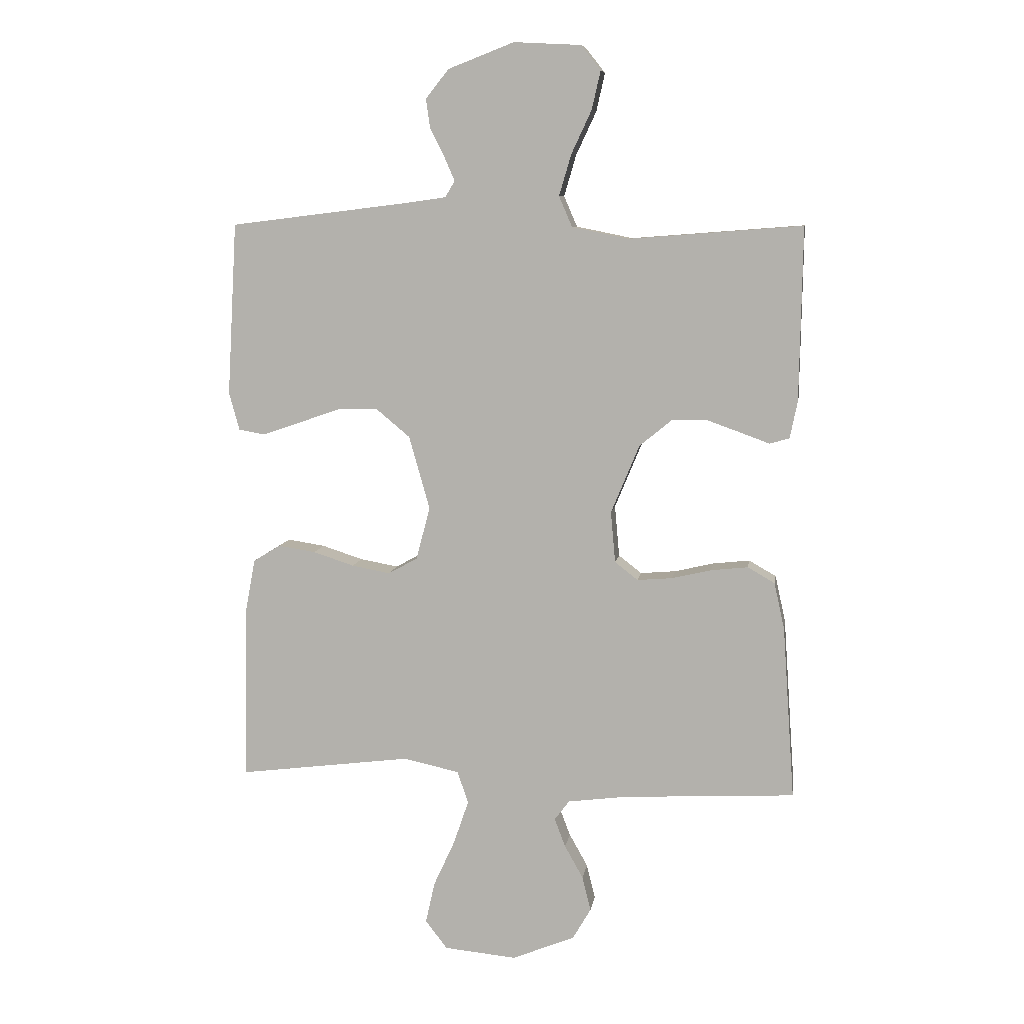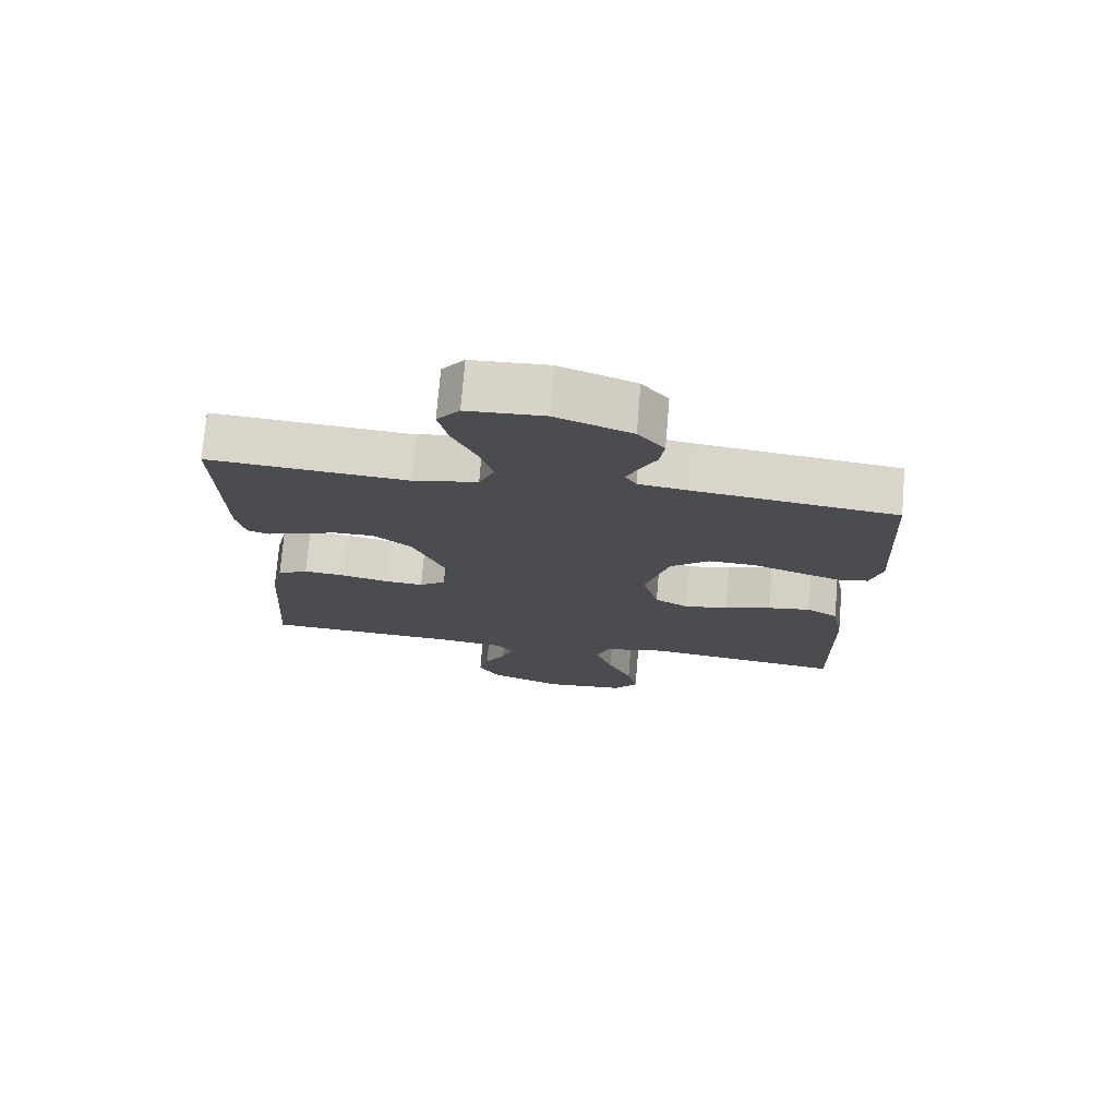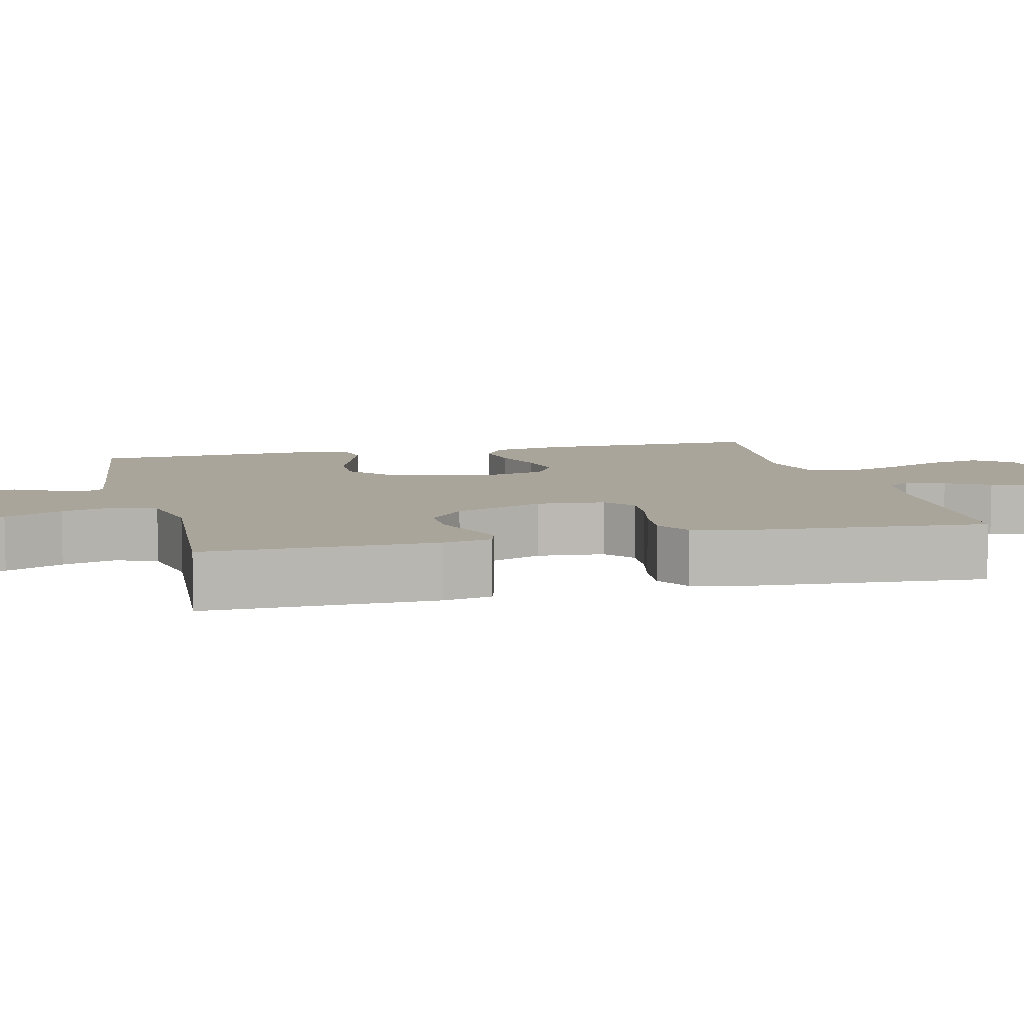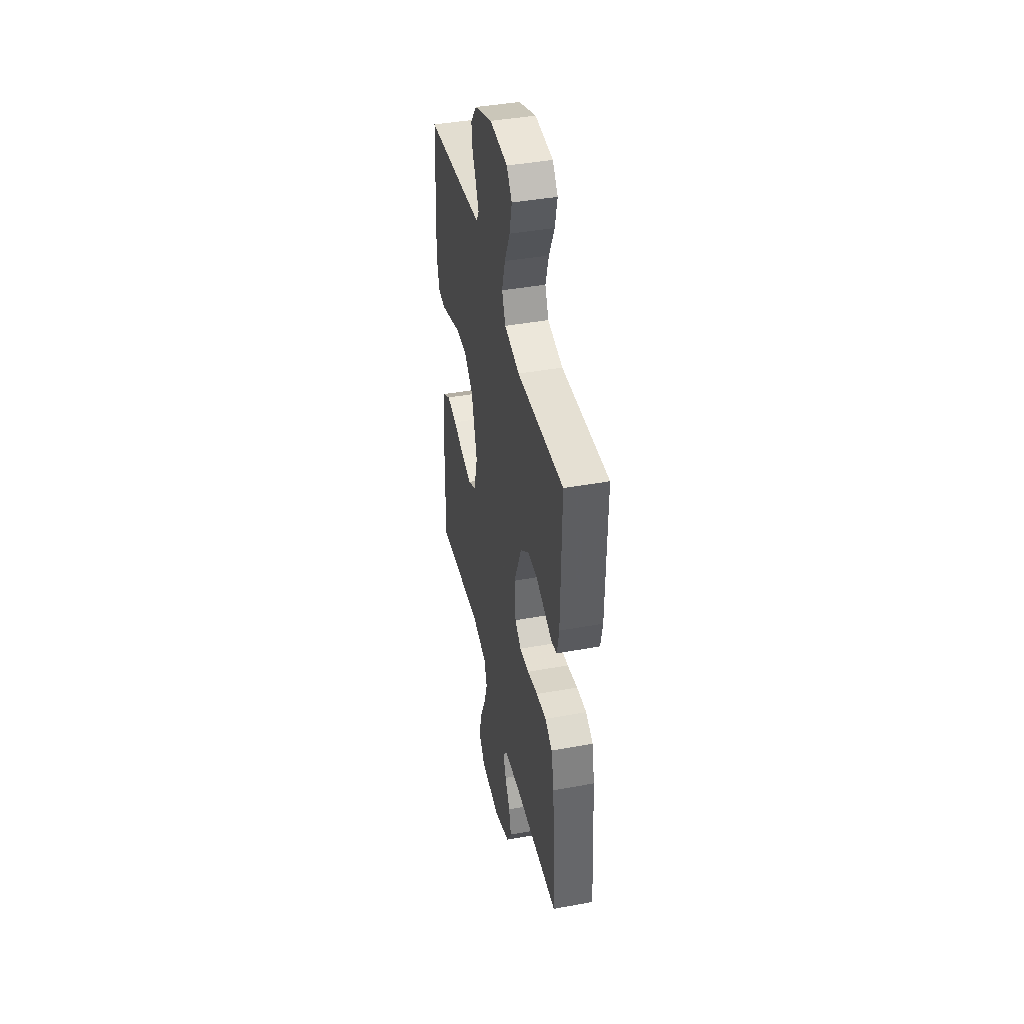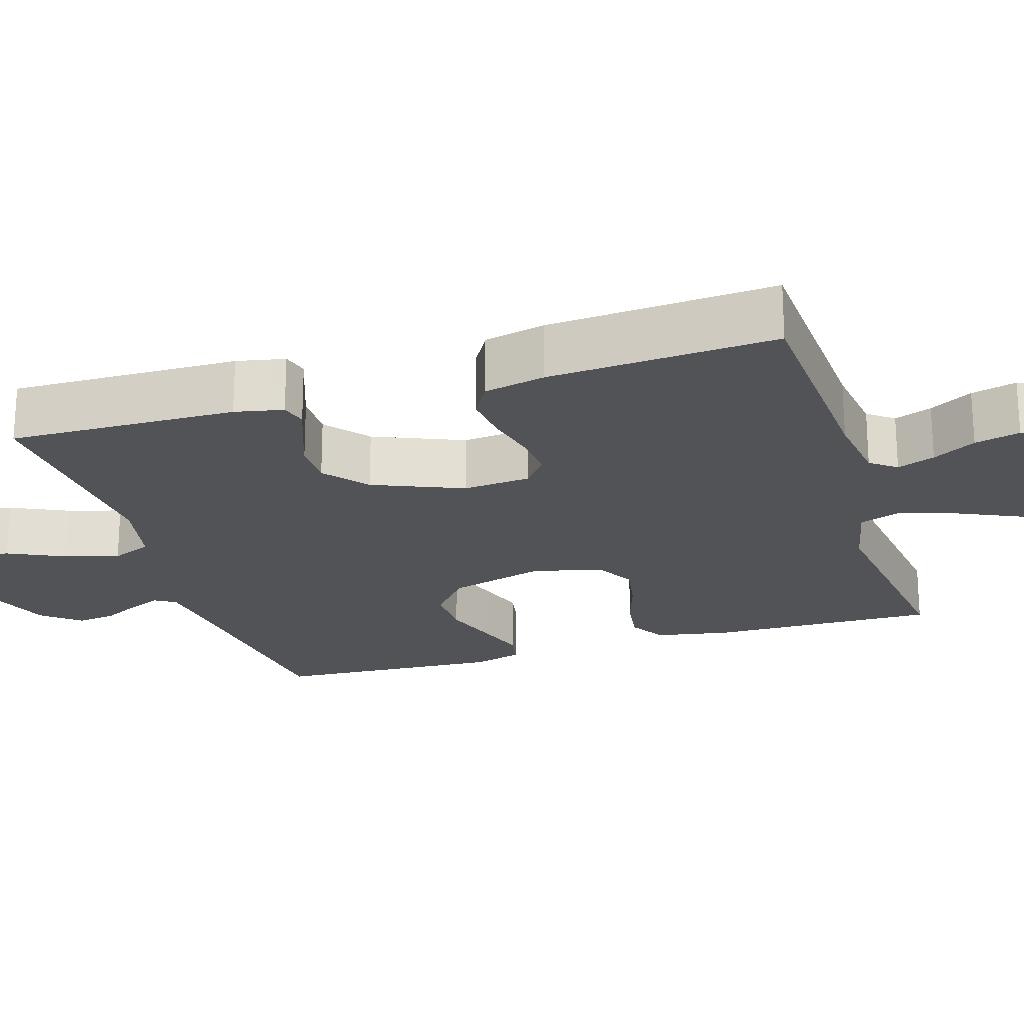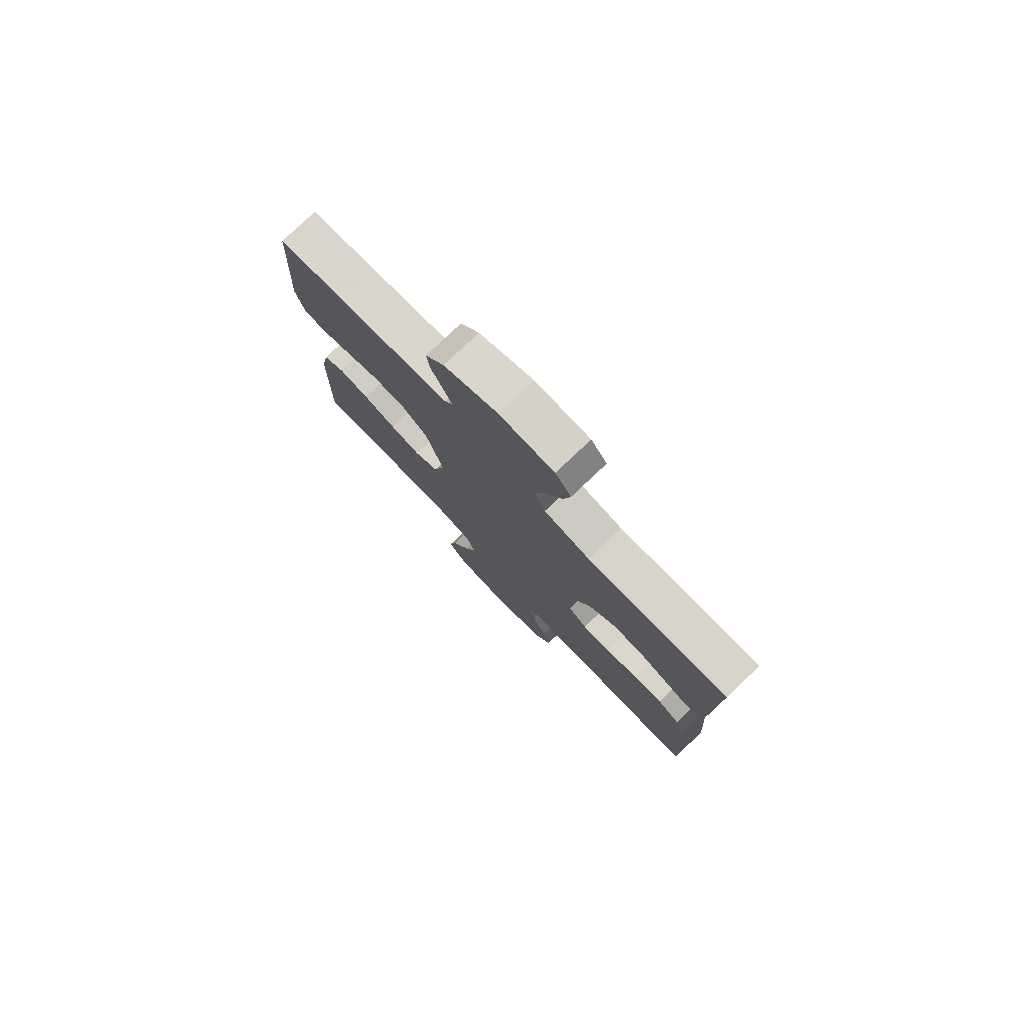
<metadata>
{"format":"obj","ext":"obj","renderer":"f3d","projection":"perspective","resolution":1024,"background":"white","views":[{"elev":8.5,"azim":8.7,"up":"+Z"},{"elev":74.7,"azim":-175.2,"up":"+Z"},{"elev":7.6,"azim":76.2,"up":"+Y"},{"elev":42.5,"azim":77.7,"up":"+Z"},{"elev":-22.0,"azim":107.1,"up":"+Y"},{"elev":78.2,"azim":46.5,"up":"+Z"}]}
</metadata>
<code>
v 0.5 0.07 0.5
v 0.495 0.07 0.2
v 0.482 0.07 0.136
v 0.448 0.07 0.126
v 0.399 0.07 0.144
v 0.34 0.07 0.165
v 0.279 0.07 0.165
v 0.222 0.07 0.118
v 0.173 0.07 0
v 0.181 0.07 -0.089
v 0.221 0.07 -0.12
v 0.282 0.07 -0.115
v 0.35 0.07 -0.099
v 0.414 0.07 -0.092
v 0.461 0.07 -0.119
v 0.479 0.07 -0.2
v 0.5 0.07 -0.5
v 0.2 0.07 -0.516
v 0.101 0.07 -0.529
v 0.075 0.07 -0.563
v 0.094 0.07 -0.613
v 0.126 0.07 -0.67
v 0.141 0.07 -0.73
v 0.109 0.07 -0.785
v 0 0.07 -0.829
v -0.125 0.07 -0.817
v -0.163 0.07 -0.768
v -0.147 0.07 -0.696
v -0.11 0.07 -0.615
v -0.084 0.07 -0.539
v -0.103 0.07 -0.483
v -0.2 0.07 -0.462
v -0.5 0.07 -0.5
v -0.494 0.07 -0.2
v -0.476 0.07 -0.104
v -0.429 0.07 -0.075
v -0.364 0.07 -0.085
v -0.293 0.07 -0.108
v -0.227 0.07 -0.12
v -0.176 0.07 -0.092
v -0.152 0.07 0
v -0.188 0.07 0.127
v -0.247 0.07 0.176
v -0.317 0.07 0.174
v -0.389 0.07 0.149
v -0.454 0.07 0.127
v -0.499 0.07 0.135
v -0.517 0.07 0.2
v -0.5 0.07 0.5
v -0.2 0.07 0.537
v -0.121 0.07 0.548
v -0.104 0.07 0.576
v -0.122 0.07 0.617
v -0.147 0.07 0.666
v -0.154 0.07 0.717
v -0.114 0.07 0.767
v 0 0.07 0.811
v 0.116 0.07 0.805
v 0.15 0.07 0.762
v 0.135 0.07 0.696
v 0.1 0.07 0.621
v 0.079 0.07 0.55
v 0.102 0.07 0.497
v 0.2 0.07 0.477
v 0.5 0 0.5
v 0.495 0 0.2
v 0.482 0 0.136
v 0.448 0 0.126
v 0.399 0 0.144
v 0.34 0 0.165
v 0.279 0 0.165
v 0.222 0 0.118
v 0.173 0 0
v 0.181 0 -0.089
v 0.221 0 -0.12
v 0.282 0 -0.115
v 0.35 0 -0.099
v 0.414 0 -0.092
v 0.461 0 -0.119
v 0.479 0 -0.2
v 0.5 0 -0.5
v 0.2 0 -0.516
v 0.101 0 -0.529
v 0.075 0 -0.563
v 0.094 0 -0.613
v 0.126 0 -0.67
v 0.141 0 -0.73
v 0.109 0 -0.785
v 0 0 -0.829
v -0.125 0 -0.817
v -0.163 0 -0.768
v -0.147 0 -0.696
v -0.11 0 -0.615
v -0.084 0 -0.539
v -0.103 0 -0.483
v -0.2 0 -0.462
v -0.5 0 -0.5
v -0.494 0 -0.2
v -0.476 0 -0.104
v -0.429 0 -0.075
v -0.364 0 -0.085
v -0.293 0 -0.108
v -0.227 0 -0.12
v -0.176 0 -0.092
v -0.152 0 0
v -0.188 0 0.127
v -0.247 0 0.176
v -0.317 0 0.174
v -0.389 0 0.149
v -0.454 0 0.127
v -0.499 0 0.135
v -0.517 0 0.2
v -0.5 0 0.5
v -0.2 0 0.537
v -0.121 0 0.548
v -0.104 0 0.576
v -0.122 0 0.617
v -0.147 0 0.666
v -0.154 0 0.717
v -0.114 0 0.767
v 0 0 0.811
v 0.116 0 0.805
v 0.15 0 0.762
v 0.135 0 0.696
v 0.1 0 0.621
v 0.079 0 0.55
v 0.102 0 0.497
v 0.2 0 0.477
f 59 60 61
f 58 59 61
f 57 58 61
f 56 57 61
f 55 56 61
f 54 55 61
f 53 54 61
f 52 53 61 62
f 51 52 62 63
f 48 49 50
f 47 48 50
f 46 47 50
f 45 46 50
f 44 45 50
f 50 51 63
f 44 50 63
f 43 44 63
f 36 37 38
f 35 36 38
f 34 35 38
f 33 34 38
f 32 33 38
f 31 32 38 39
f 27 28 29
f 26 27 29
f 25 26 29
f 24 25 29
f 23 24 29
f 22 23 29
f 21 22 29
f 20 21 29 30
f 19 20 30 31
f 16 17 18
f 15 16 18
f 14 15 18
f 13 14 18
f 12 13 18
f 18 19 31
f 12 18 31
f 11 12 31
f 3 4 5
f 2 3 5
f 1 2 5
f 64 1 5
f 64 5 6
f 42 43 63 64
f 41 42 64
f 40 41 64
f 31 39 40
f 11 31 40
f 10 11 40
f 9 10 40
f 8 9 40 64
f 7 8 64
f 6 7 64
f 125 124 123
f 125 123 122
f 125 122 121
f 125 121 120
f 125 120 119
f 125 119 118
f 125 118 117
f 126 125 117 116
f 127 126 116 115
f 114 113 112
f 114 112 111
f 114 111 110
f 114 110 109
f 114 109 108
f 127 115 114
f 127 114 108
f 127 108 107
f 102 101 100
f 102 100 99
f 102 99 98
f 102 98 97
f 102 97 96
f 103 102 96 95
f 93 92 91
f 93 91 90
f 93 90 89
f 93 89 88
f 93 88 87
f 93 87 86
f 93 86 85
f 94 93 85 84
f 95 94 84 83
f 82 81 80
f 82 80 79
f 82 79 78
f 82 78 77
f 82 77 76
f 95 83 82
f 95 82 76
f 95 76 75
f 69 68 67
f 69 67 66
f 69 66 65
f 69 65 128
f 70 69 128
f 128 127 107 106
f 128 106 105
f 128 105 104
f 104 103 95
f 104 95 75
f 104 75 74
f 104 74 73
f 128 104 73 72
f 128 72 71
f 128 71 70
f 1 65 66 2
f 2 66 67 3
f 3 67 68 4
f 4 68 69 5
f 5 69 70 6
f 6 70 71 7
f 7 71 72 8
f 8 72 73 9
f 9 73 74 10
f 10 74 75 11
f 11 75 76 12
f 12 76 77 13
f 13 77 78 14
f 14 78 79 15
f 15 79 80 16
f 16 80 81 17
f 17 81 82 18
f 18 82 83 19
f 19 83 84 20
f 20 84 85 21
f 21 85 86 22
f 22 86 87 23
f 23 87 88 24
f 24 88 89 25
f 25 89 90 26
f 26 90 91 27
f 27 91 92 28
f 28 92 93 29
f 29 93 94 30
f 30 94 95 31
f 31 95 96 32
f 32 96 97 33
f 33 97 98 34
f 34 98 99 35
f 35 99 100 36
f 36 100 101 37
f 37 101 102 38
f 38 102 103 39
f 39 103 104 40
f 40 104 105 41
f 41 105 106 42
f 42 106 107 43
f 43 107 108 44
f 44 108 109 45
f 45 109 110 46
f 46 110 111 47
f 47 111 112 48
f 48 112 113 49
f 49 113 114 50
f 50 114 115 51
f 51 115 116 52
f 52 116 117 53
f 53 117 118 54
f 54 118 119 55
f 55 119 120 56
f 56 120 121 57
f 57 121 122 58
f 58 122 123 59
f 59 123 124 60
f 60 124 125 61
f 61 125 126 62
f 62 126 127 63
f 63 127 128 64
f 64 128 65 1

</code>
